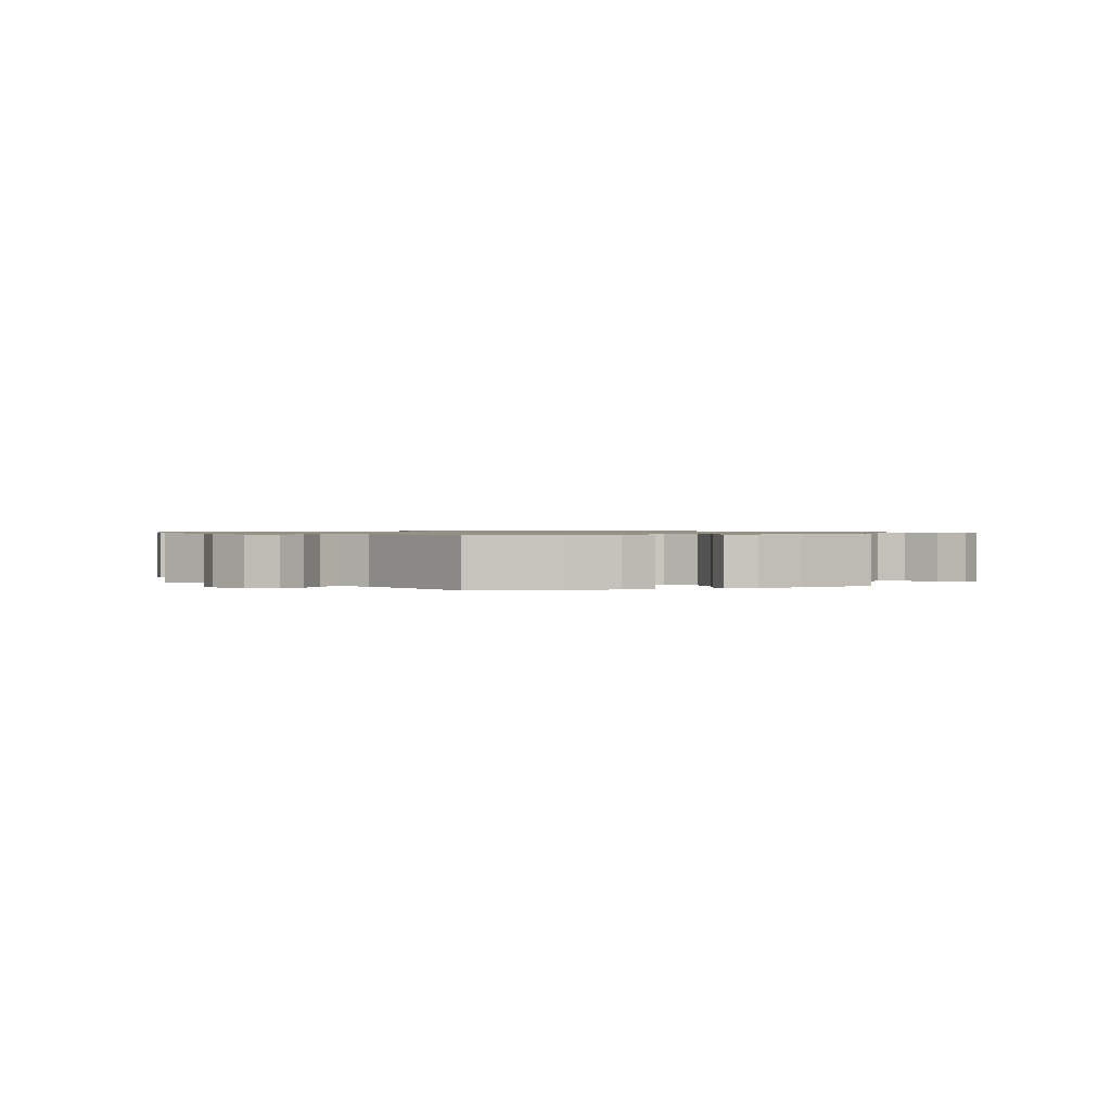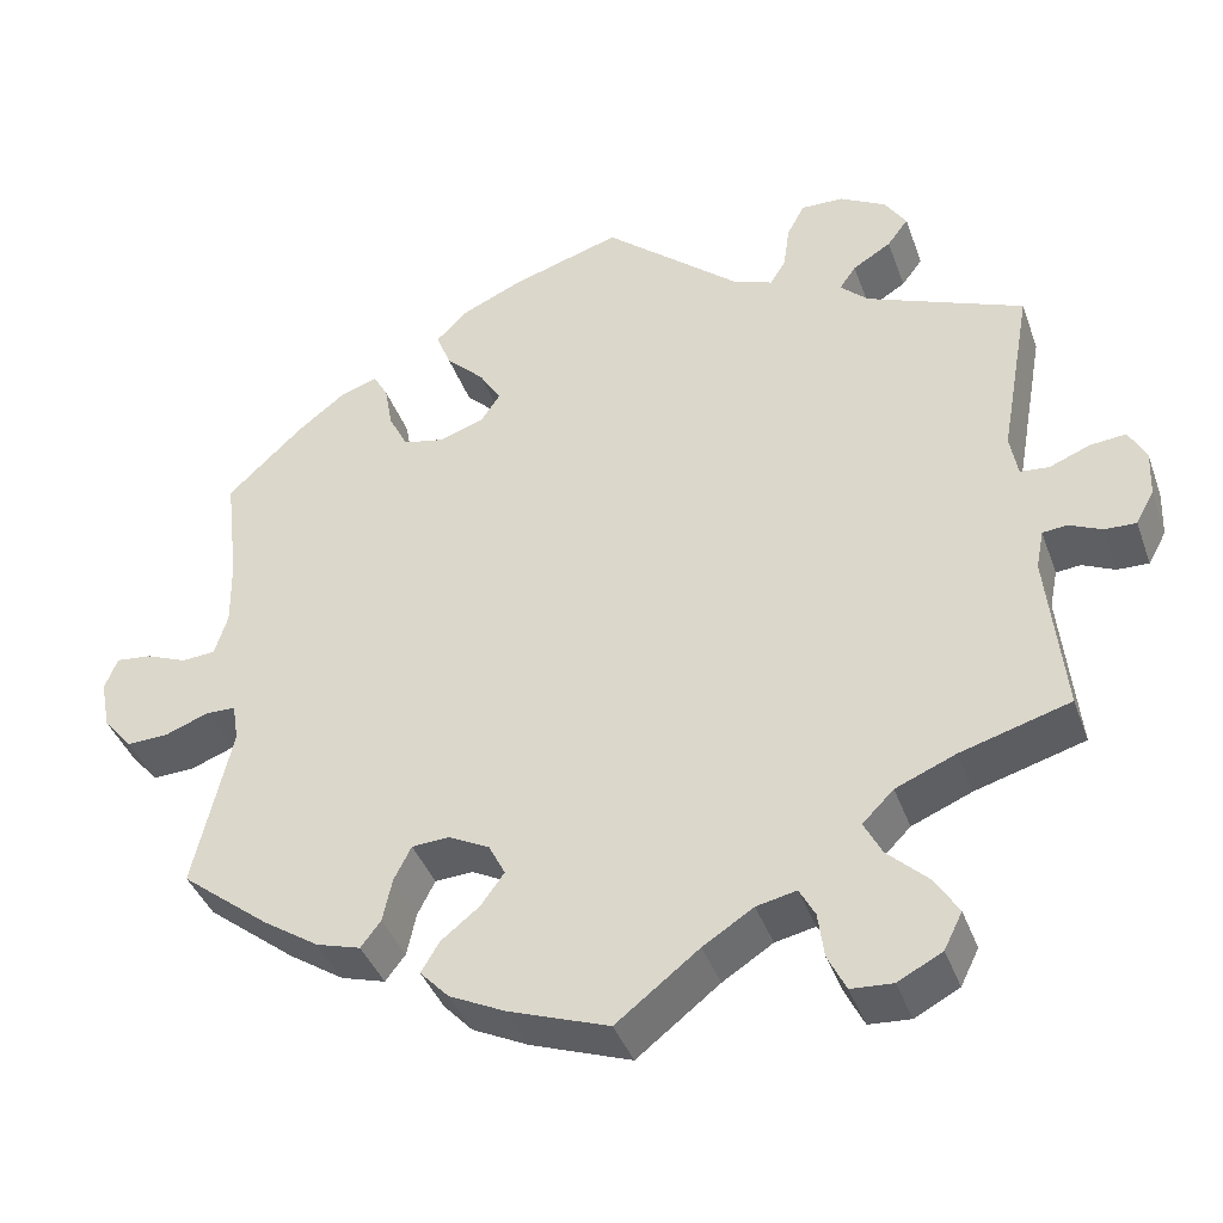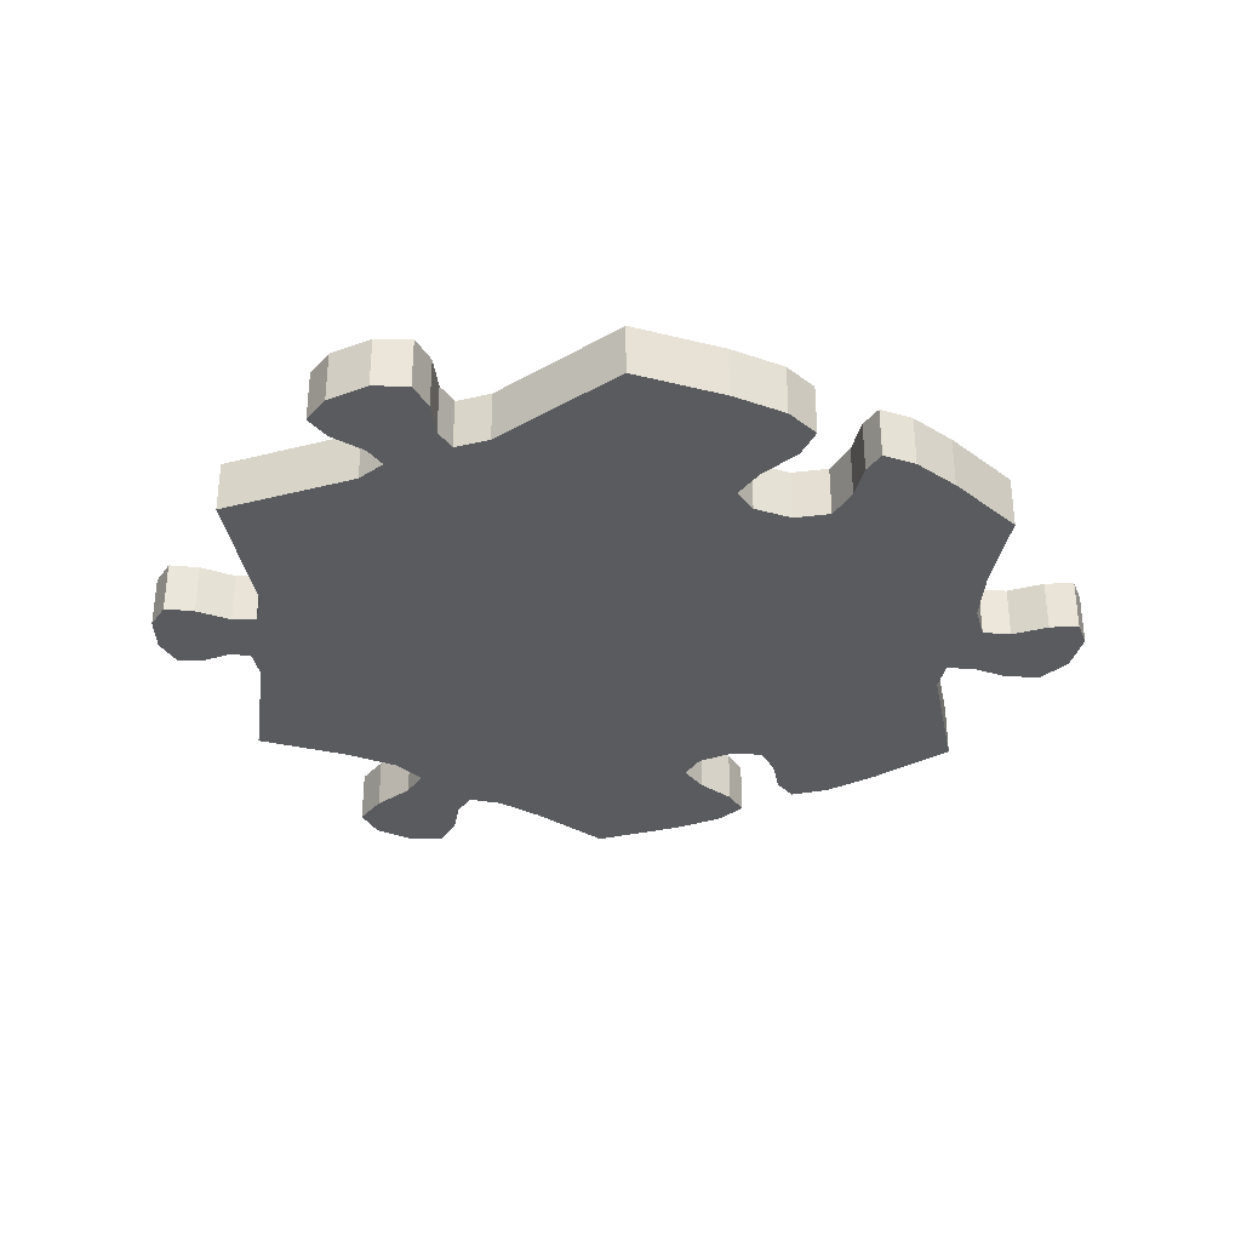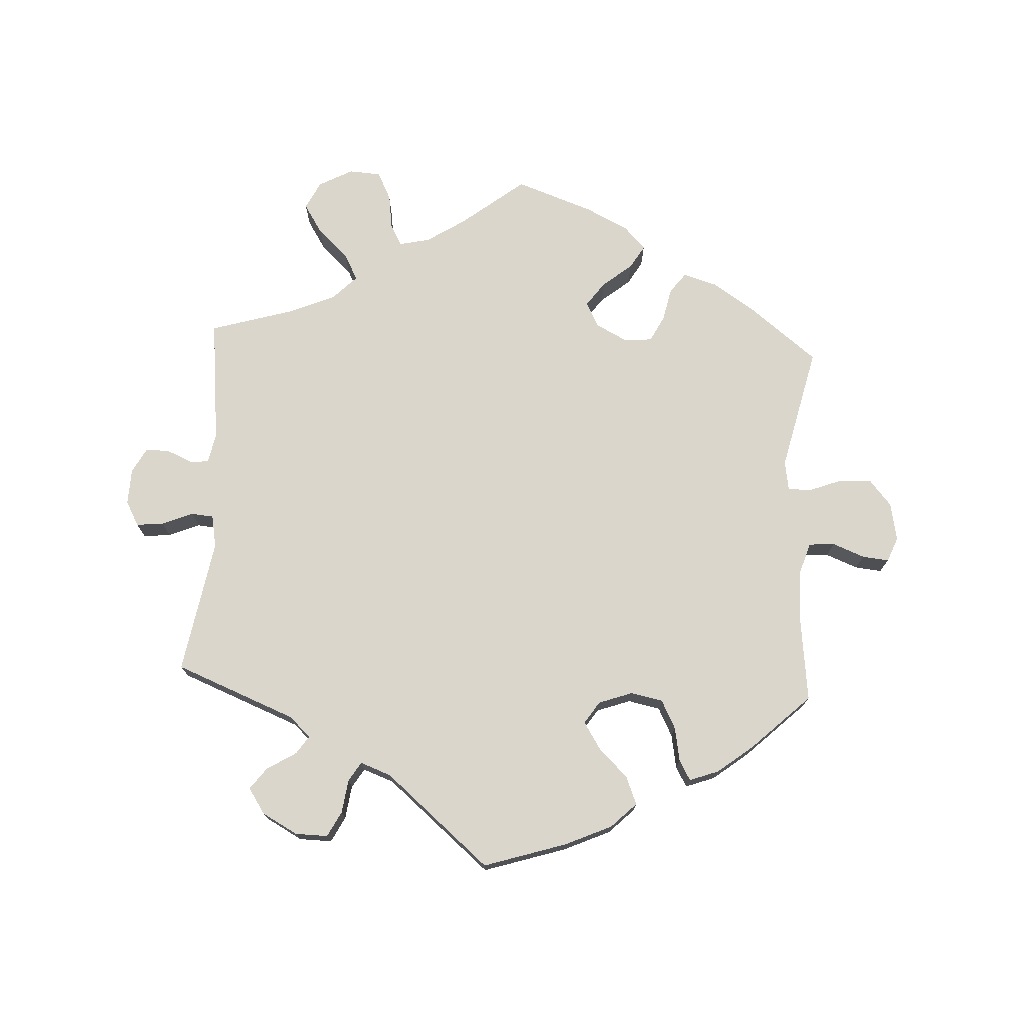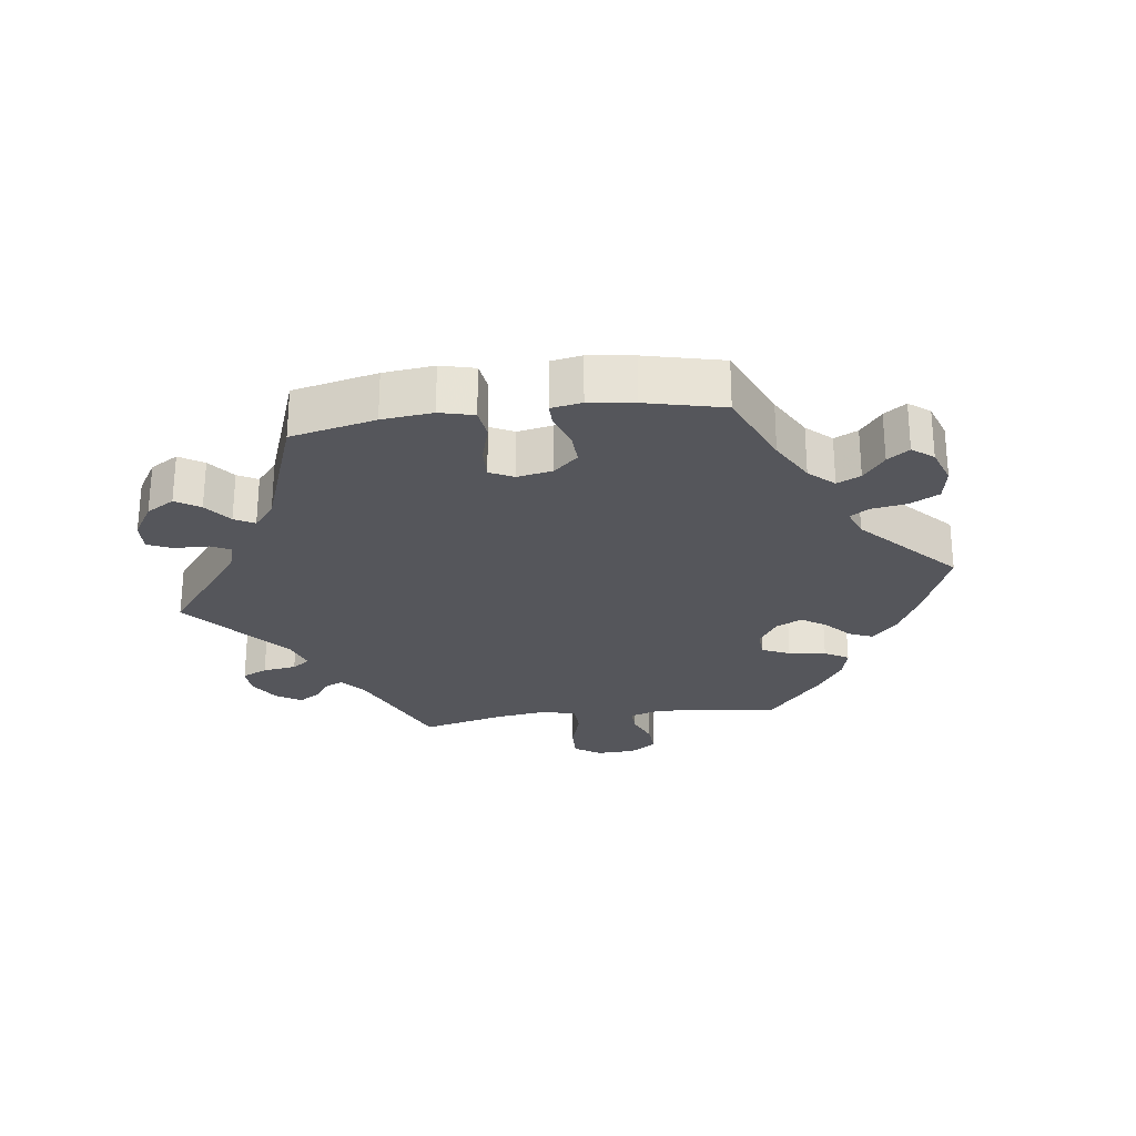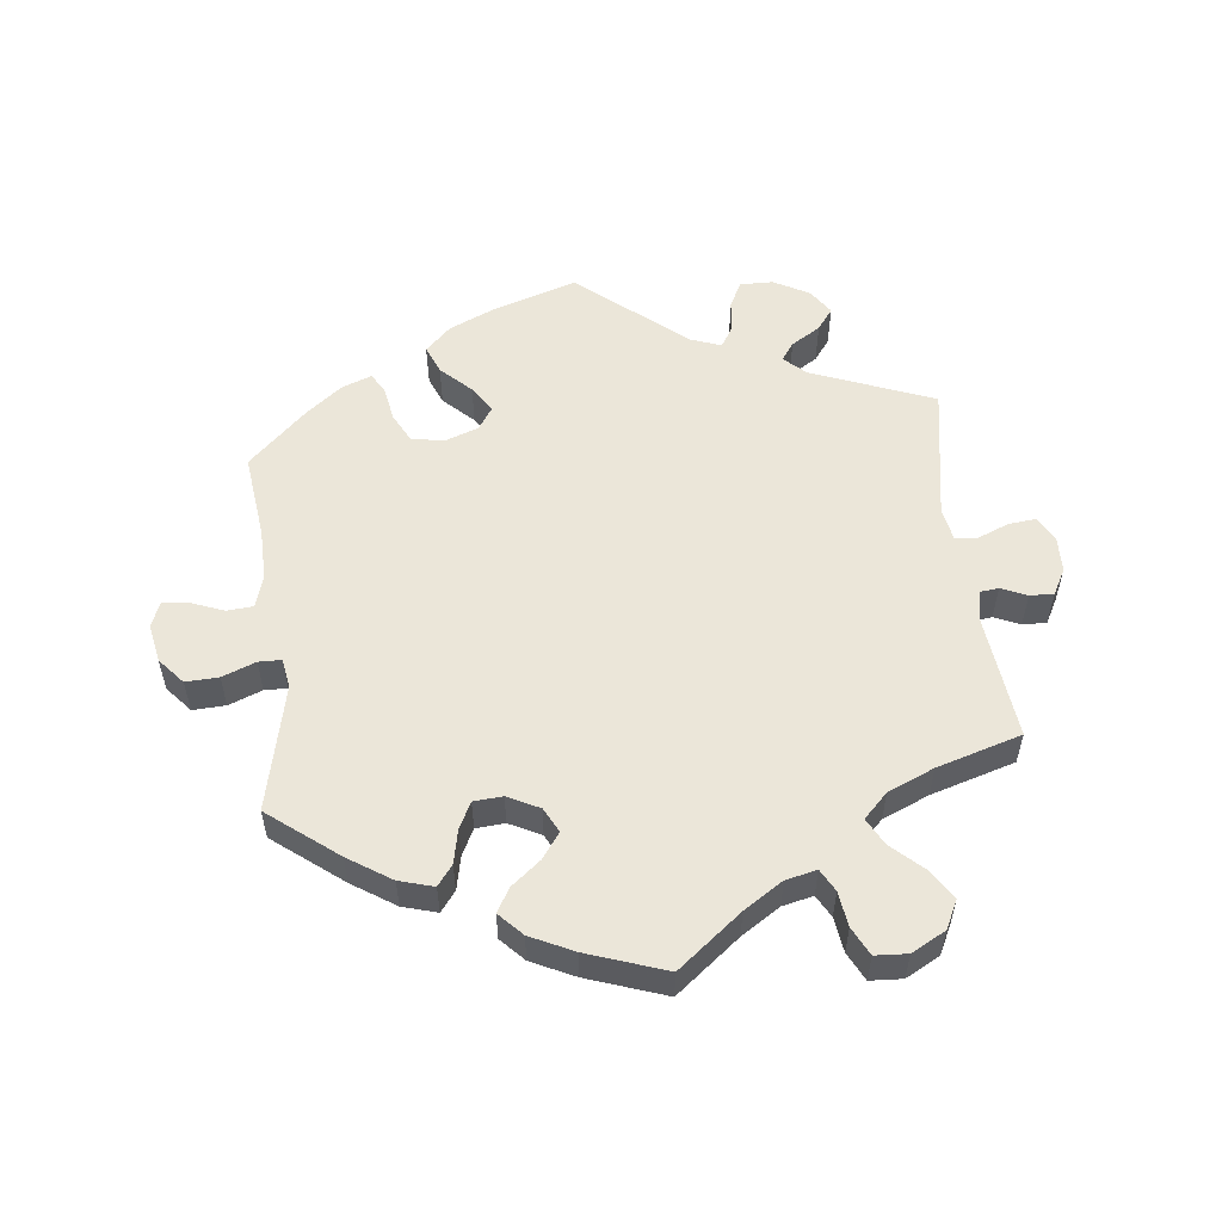
<metadata>
{"format":"obj","ext":"obj","renderer":"f3d","projection":"perspective","resolution":1024,"background":"white","views":[{"elev":0.9,"azim":10.5,"up":"+Y"},{"elev":-39.7,"azim":-161.2,"up":"+Z"},{"elev":-32.7,"azim":-1.9,"up":"+Y"},{"elev":74.1,"azim":2.9,"up":"+Y"},{"elev":-26.3,"azim":37.5,"up":"+Y"},{"elev":55.1,"azim":173.3,"up":"+Y"}]}
</metadata>
<code>
v 0.124 0.07 0.539
v 0.194 0.07 0.508
v 0.232 0.07 0.471
v 0.215 0.07 0.429
v 0.171 0.07 0.386
v 0.146 0.07 0.346
v 0.168 0.07 0.313
v 0.219 0.07 0.295
v 0.267 0.07 0.305
v 0.289 0.07 0.348
v 0.298 0.07 0.399
v 0.315 0.07 0.429
v 0.359 0.07 0.413
v 0.413 0.07 0.371
v 0.5 0.07 0.289
v 0.485 0.07 0.161
v 0.484 0.07 0.084
v 0.499 0.07 0.036
v 0.538 0.07 0.033
v 0.586 0.07 0.052
v 0.626 0.07 0.056
v 0.641 0.07 0.019
v 0.63 0.07 -0.038
v 0.597 0.07 -0.077
v 0.548 0.07 -0.075
v 0.498 0.07 -0.056
v 0.464 0.07 -0.057
v 0.457 0.07 -0.101
v 0.501 0.07 -0.288
v 0.399 0.07 -0.368
v 0.335 0.07 -0.41
v 0.284 0.07 -0.425
v 0.261 0.07 -0.395
v 0.25 0.07 -0.345
v 0.23 0.07 -0.306
v 0.187 0.07 -0.303
v 0.14 0.07 -0.327
v 0.121 0.07 -0.364
v 0.148 0.07 -0.401
v 0.192 0.07 -0.436
v 0.213 0.07 -0.471
v 0.18 0.07 -0.506
v 0.116 0.07 -0.537
v 0 0.07 -0.578
v -0.095 0.07 -0.504
v -0.153 0.07 -0.467
v -0.199 0.07 -0.457
v -0.217 0.07 -0.49
v -0.224 0.07 -0.542
v -0.245 0.07 -0.584
v -0.293 0.07 -0.587
v -0.344 0.07 -0.56
v -0.365 0.07 -0.518
v -0.337 0.07 -0.474
v -0.291 0.07 -0.431
v -0.27 0.07 -0.391
v -0.306 0.07 -0.355
v -0.375 0.07 -0.326
v -0.501 0.07 -0.289
v -0.481 0.07 -0.101
v -0.49 0.07 -0.056
v -0.518 0.07 -0.053
v -0.556 0.07 -0.07
v -0.592 0.07 -0.071
v -0.613 0.07 -0.033
v -0.615 0.07 0.021
v -0.595 0.07 0.058
v -0.554 0.07 0.054
v -0.507 0.07 0.035
v -0.474 0.07 0.038
v -0.465 0.07 0.087
v -0.501 0.07 0.289
v -0.32 0.07 0.361
v -0.288 0.07 0.391
v -0.307 0.07 0.418
v -0.351 0.07 0.445
v -0.375 0.07 0.477
v -0.35 0.07 0.515
v -0.297 0.07 0.544
v -0.248 0.07 0.545
v -0.228 0.07 0.507
v -0.221 0.07 0.457
v -0.203 0.07 0.428
v -0.157 0.07 0.445
v 0 0.07 0.578
v 0.124 0 0.539
v 0.194 0 0.508
v 0.232 0 0.471
v 0.215 0 0.429
v 0.171 0 0.386
v 0.146 0 0.346
v 0.168 0 0.313
v 0.219 0 0.295
v 0.267 0 0.305
v 0.289 0 0.348
v 0.298 0 0.399
v 0.315 0 0.429
v 0.359 0 0.413
v 0.413 0 0.371
v 0.5 0 0.289
v 0.485 0 0.161
v 0.484 0 0.084
v 0.499 0 0.036
v 0.538 0 0.033
v 0.586 0 0.052
v 0.626 0 0.056
v 0.641 0 0.019
v 0.63 0 -0.038
v 0.597 0 -0.077
v 0.548 0 -0.075
v 0.498 0 -0.056
v 0.464 0 -0.057
v 0.457 0 -0.101
v 0.501 0 -0.288
v 0.399 0 -0.368
v 0.335 0 -0.41
v 0.284 0 -0.425
v 0.261 0 -0.395
v 0.25 0 -0.345
v 0.23 0 -0.306
v 0.187 0 -0.303
v 0.14 0 -0.327
v 0.121 0 -0.364
v 0.148 0 -0.401
v 0.192 0 -0.436
v 0.213 0 -0.471
v 0.18 0 -0.506
v 0.116 0 -0.537
v 0 0 -0.578
v -0.095 0 -0.504
v -0.153 0 -0.467
v -0.199 0 -0.457
v -0.217 0 -0.49
v -0.224 0 -0.542
v -0.245 0 -0.584
v -0.293 0 -0.587
v -0.344 0 -0.56
v -0.365 0 -0.518
v -0.337 0 -0.474
v -0.291 0 -0.431
v -0.27 0 -0.391
v -0.306 0 -0.355
v -0.375 0 -0.326
v -0.501 0 -0.289
v -0.481 0 -0.101
v -0.49 0 -0.056
v -0.518 0 -0.053
v -0.556 0 -0.07
v -0.592 0 -0.071
v -0.613 0 -0.033
v -0.615 0 0.021
v -0.595 0 0.058
v -0.554 0 0.054
v -0.507 0 0.035
v -0.474 0 0.038
v -0.465 0 0.087
v -0.501 0 0.289
v -0.32 0 0.361
v -0.288 0 0.391
v -0.307 0 0.418
v -0.351 0 0.445
v -0.375 0 0.477
v -0.35 0 0.515
v -0.297 0 0.544
v -0.248 0 0.545
v -0.228 0 0.507
v -0.221 0 0.457
v -0.203 0 0.428
v -0.157 0 0.445
v 0 0 0.578
f 84 85 1 2
f 83 84 2 3
f 79 80 81 82
f 79 82 83
f 78 79 83
f 75 76 77 78
f 74 75 78 83
f 73 74 83 3
f 71 72 73 3
f 66 67 68 69
f 66 69 70
f 65 66 70
f 62 63 64 65
f 61 62 65 70
f 60 61 70 71
f 58 59 60
f 57 58 60 71
f 52 53 54 55
f 52 55 56
f 51 52 56
f 48 49 50 51
f 47 48 51 56
f 46 47 56 57
f 42 43 44 45
f 39 40 41 42
f 38 39 42 45
f 37 38 45 46
f 31 32 33 34
f 31 34 35
f 28 29 30 31
f 27 28 31 35
f 23 24 25 26
f 23 26 27
f 22 23 27
f 19 20 21 22
f 18 19 22 27
f 17 18 27 35
f 13 14 15 16
f 10 11 12 13
f 9 10 13 16
f 8 9 16 17
f 71 3 4 5
f 71 5 6
f 57 71 6 7
f 36 37 46 57
f 36 57 7 8
f 8 17 35 36
f 87 86 170 169
f 88 87 169 168
f 167 166 165 164
f 168 167 164
f 168 164 163
f 163 162 161 160
f 168 163 160 159
f 88 168 159 158
f 88 158 157 156
f 154 153 152 151
f 155 154 151
f 155 151 150
f 150 149 148 147
f 155 150 147 146
f 156 155 146 145
f 145 144 143
f 156 145 143 142
f 140 139 138 137
f 141 140 137
f 141 137 136
f 136 135 134 133
f 141 136 133 132
f 142 141 132 131
f 130 129 128 127
f 127 126 125 124
f 130 127 124 123
f 131 130 123 122
f 119 118 117 116
f 120 119 116
f 116 115 114 113
f 120 116 113 112
f 111 110 109 108
f 112 111 108
f 112 108 107
f 107 106 105 104
f 112 107 104 103
f 120 112 103 102
f 101 100 99 98
f 98 97 96 95
f 101 98 95 94
f 102 101 94 93
f 90 89 88 156
f 91 90 156
f 92 91 156 142
f 142 131 122 121
f 93 92 142 121
f 121 120 102 93
f 1 86 87 2
f 2 87 88 3
f 3 88 89 4
f 4 89 90 5
f 5 90 91 6
f 6 91 92 7
f 7 92 93 8
f 8 93 94 9
f 9 94 95 10
f 10 95 96 11
f 11 96 97 12
f 12 97 98 13
f 13 98 99 14
f 14 99 100 15
f 15 100 101 16
f 16 101 102 17
f 17 102 103 18
f 18 103 104 19
f 19 104 105 20
f 20 105 106 21
f 21 106 107 22
f 22 107 108 23
f 23 108 109 24
f 24 109 110 25
f 25 110 111 26
f 26 111 112 27
f 27 112 113 28
f 28 113 114 29
f 29 114 115 30
f 30 115 116 31
f 31 116 117 32
f 32 117 118 33
f 33 118 119 34
f 34 119 120 35
f 35 120 121 36
f 36 121 122 37
f 37 122 123 38
f 38 123 124 39
f 39 124 125 40
f 40 125 126 41
f 41 126 127 42
f 42 127 128 43
f 43 128 129 44
f 44 129 130 45
f 45 130 131 46
f 46 131 132 47
f 47 132 133 48
f 48 133 134 49
f 49 134 135 50
f 50 135 136 51
f 51 136 137 52
f 52 137 138 53
f 53 138 139 54
f 54 139 140 55
f 55 140 141 56
f 56 141 142 57
f 57 142 143 58
f 58 143 144 59
f 59 144 145 60
f 60 145 146 61
f 61 146 147 62
f 62 147 148 63
f 63 148 149 64
f 64 149 150 65
f 65 150 151 66
f 66 151 152 67
f 67 152 153 68
f 68 153 154 69
f 69 154 155 70
f 70 155 156 71
f 71 156 157 72
f 72 157 158 73
f 73 158 159 74
f 74 159 160 75
f 75 160 161 76
f 76 161 162 77
f 77 162 163 78
f 78 163 164 79
f 79 164 165 80
f 80 165 166 81
f 81 166 167 82
f 82 167 168 83
f 83 168 169 84
f 84 169 170 85
f 85 170 86 1

</code>
